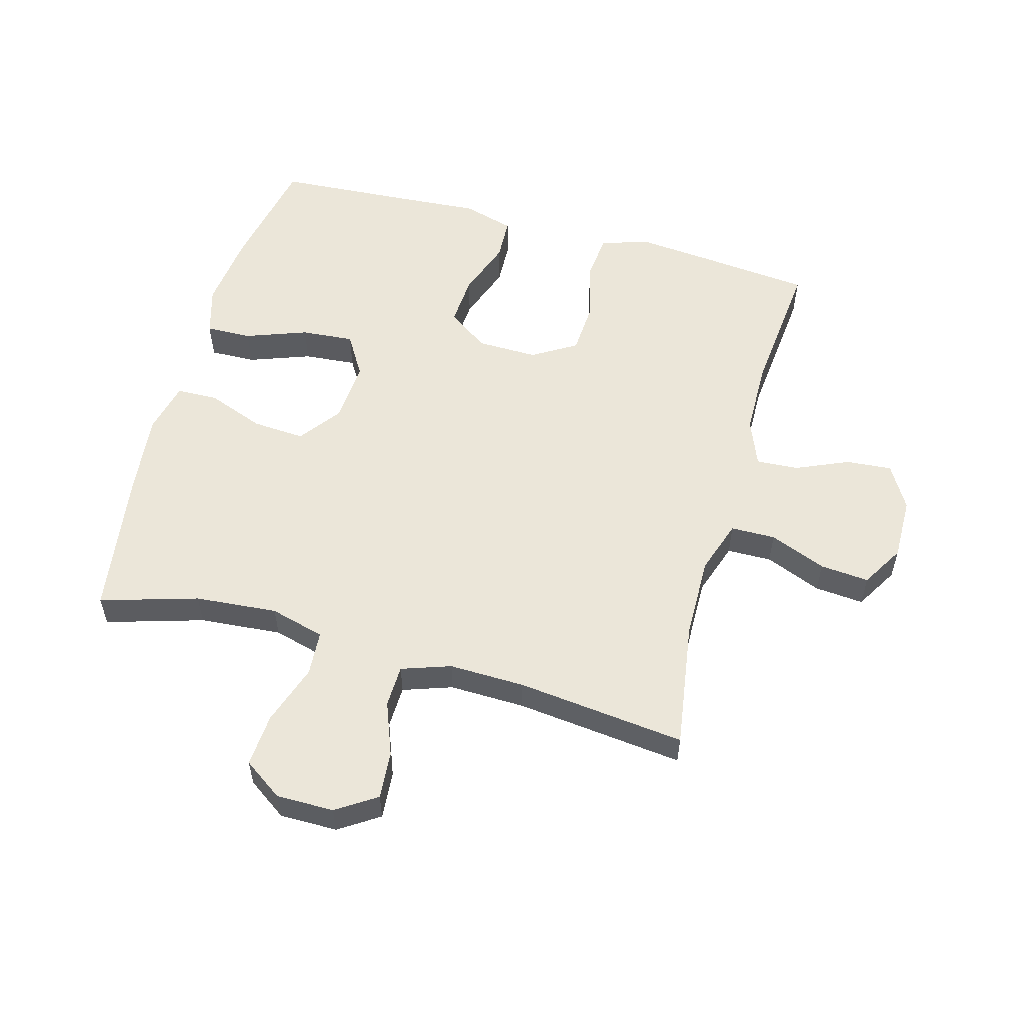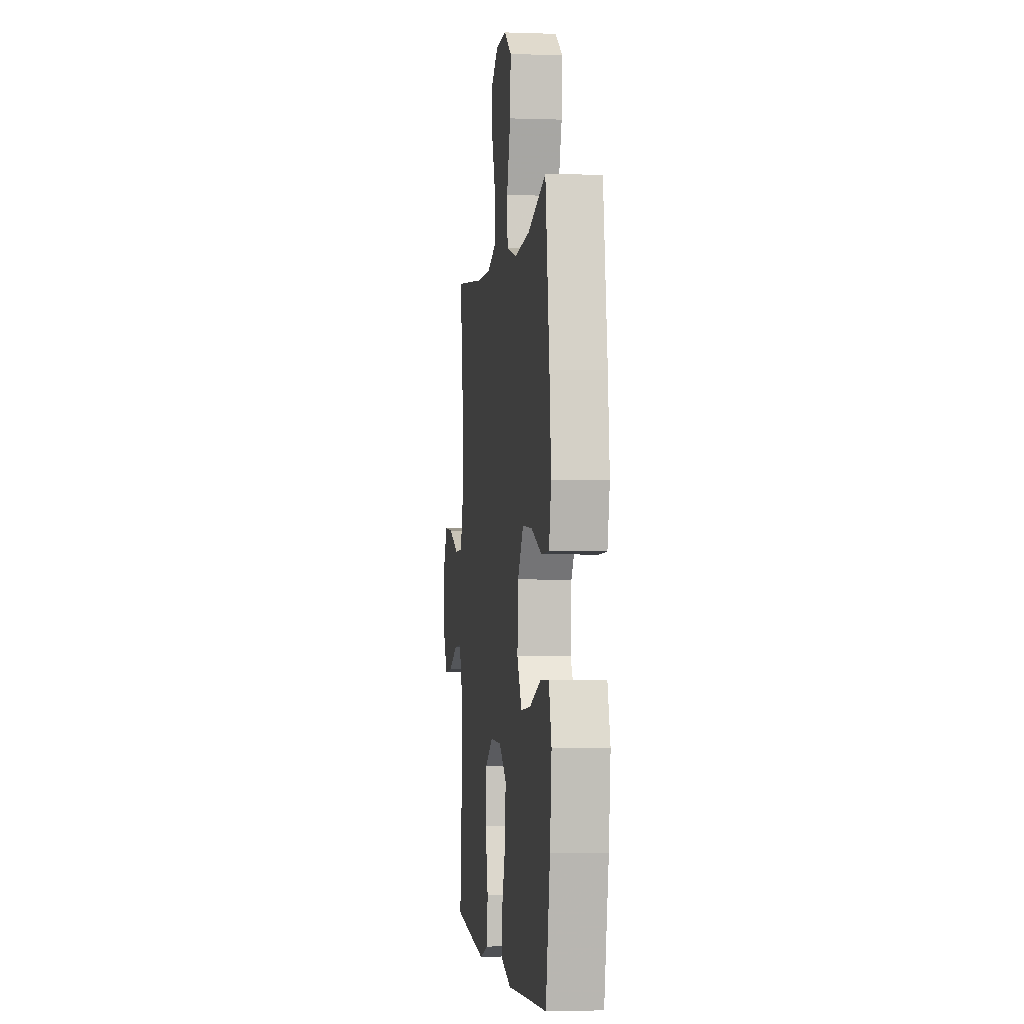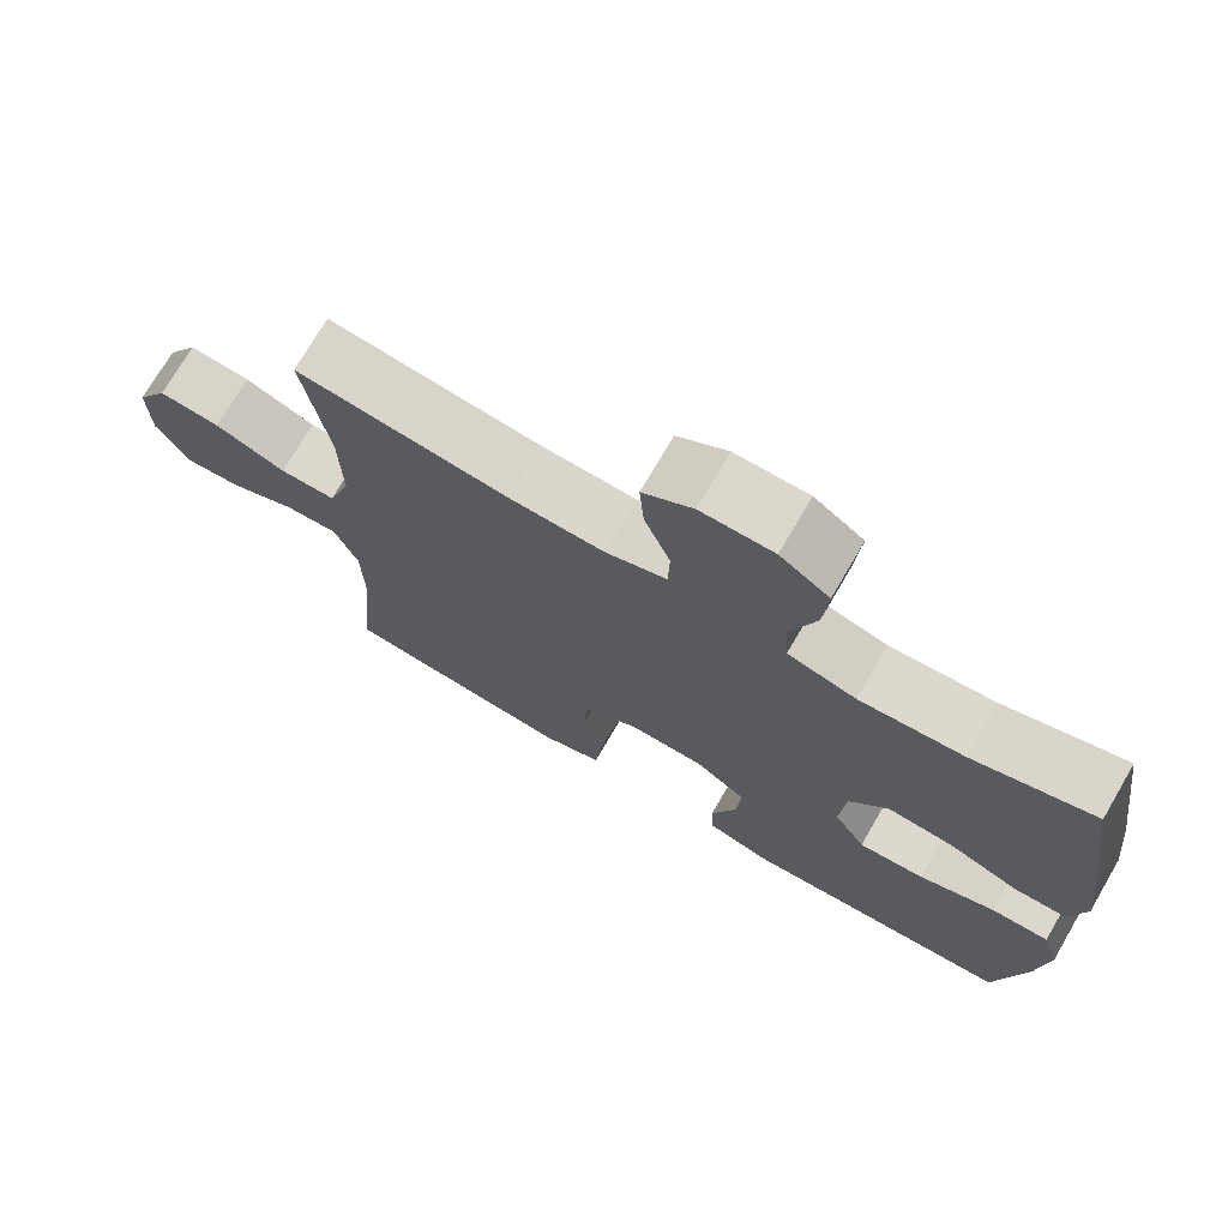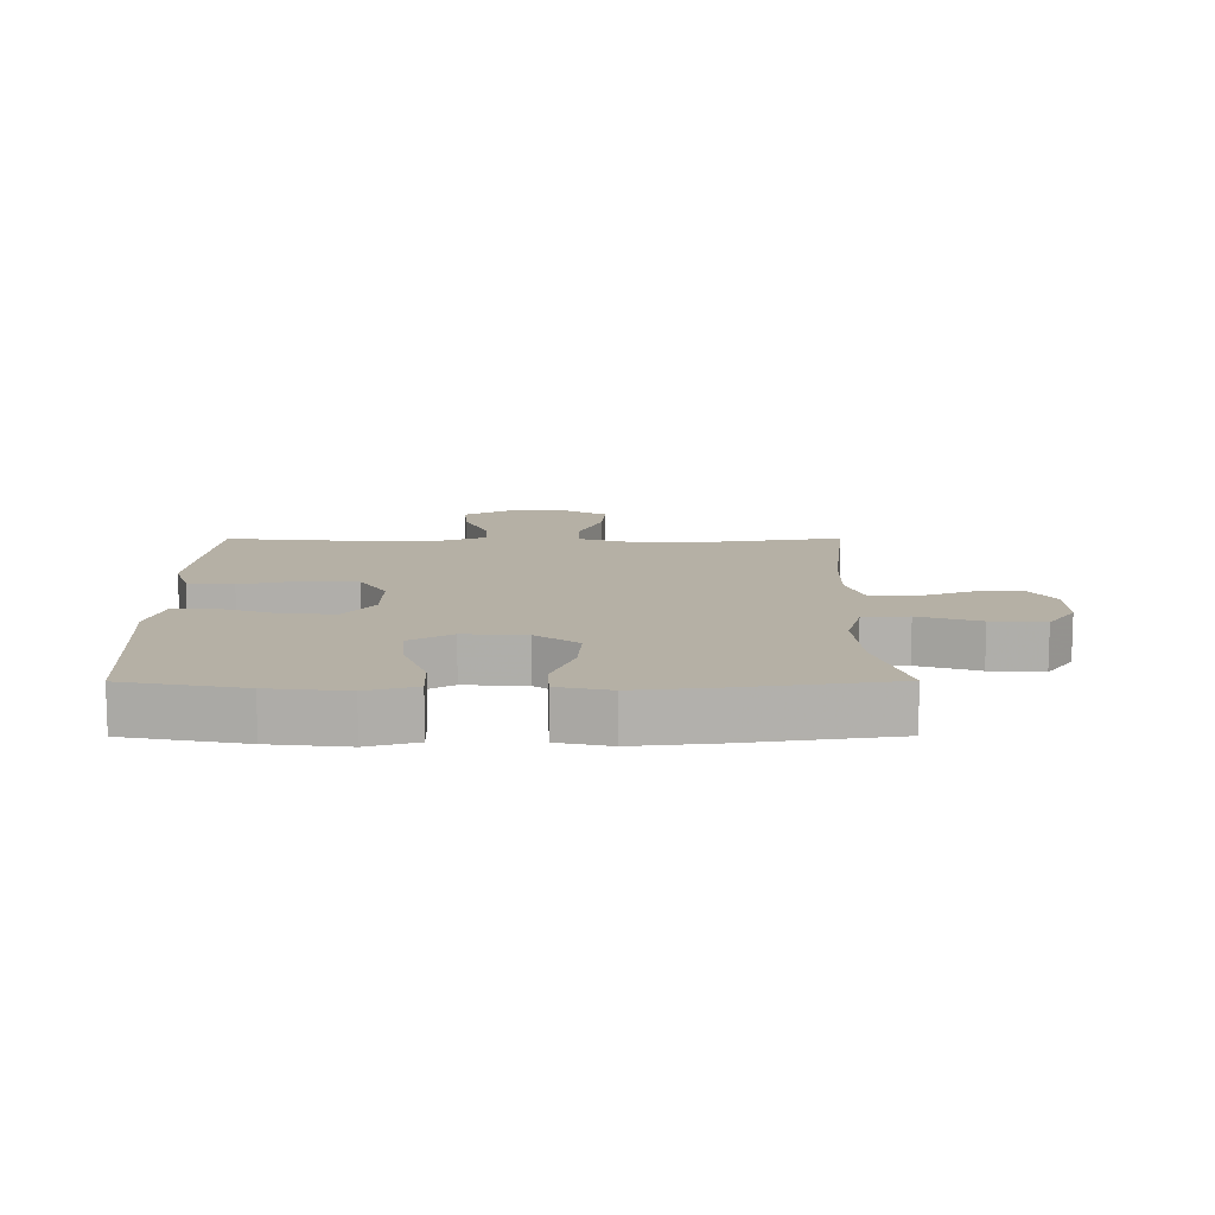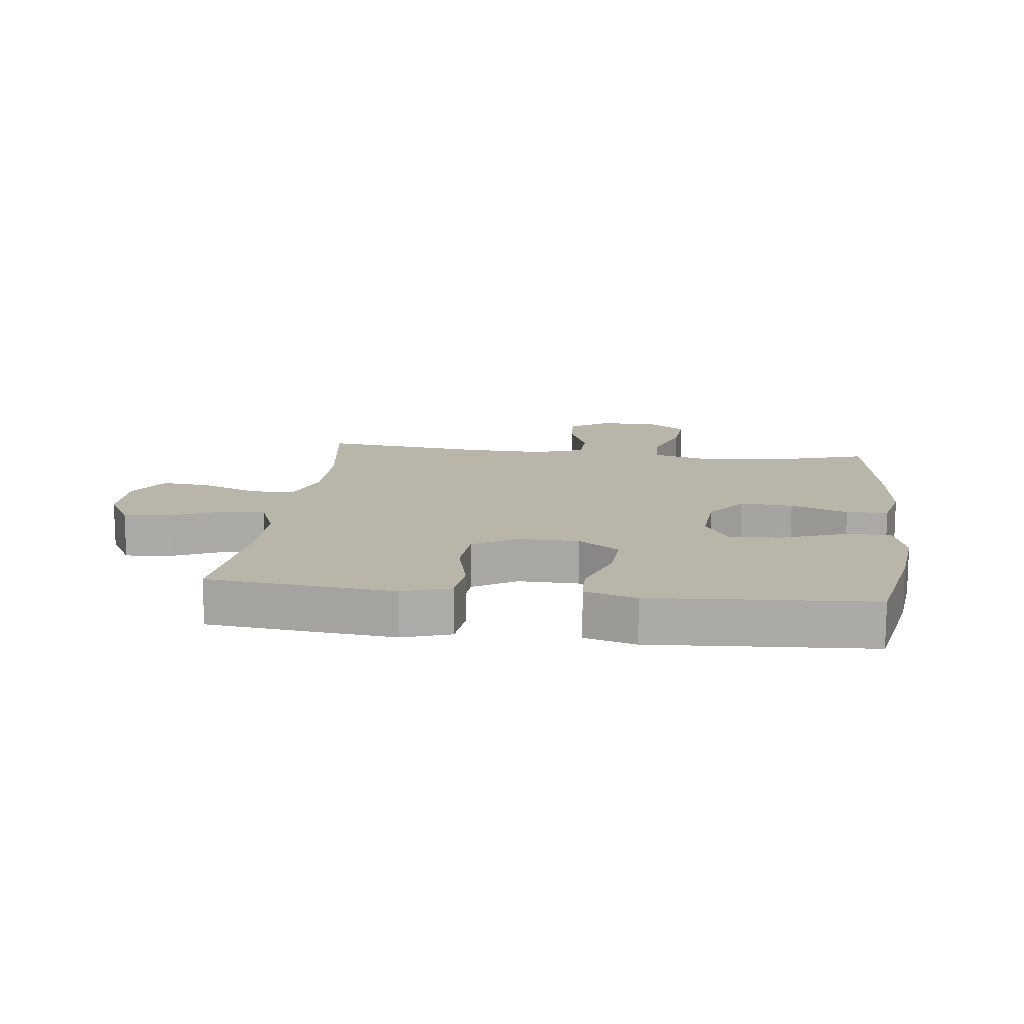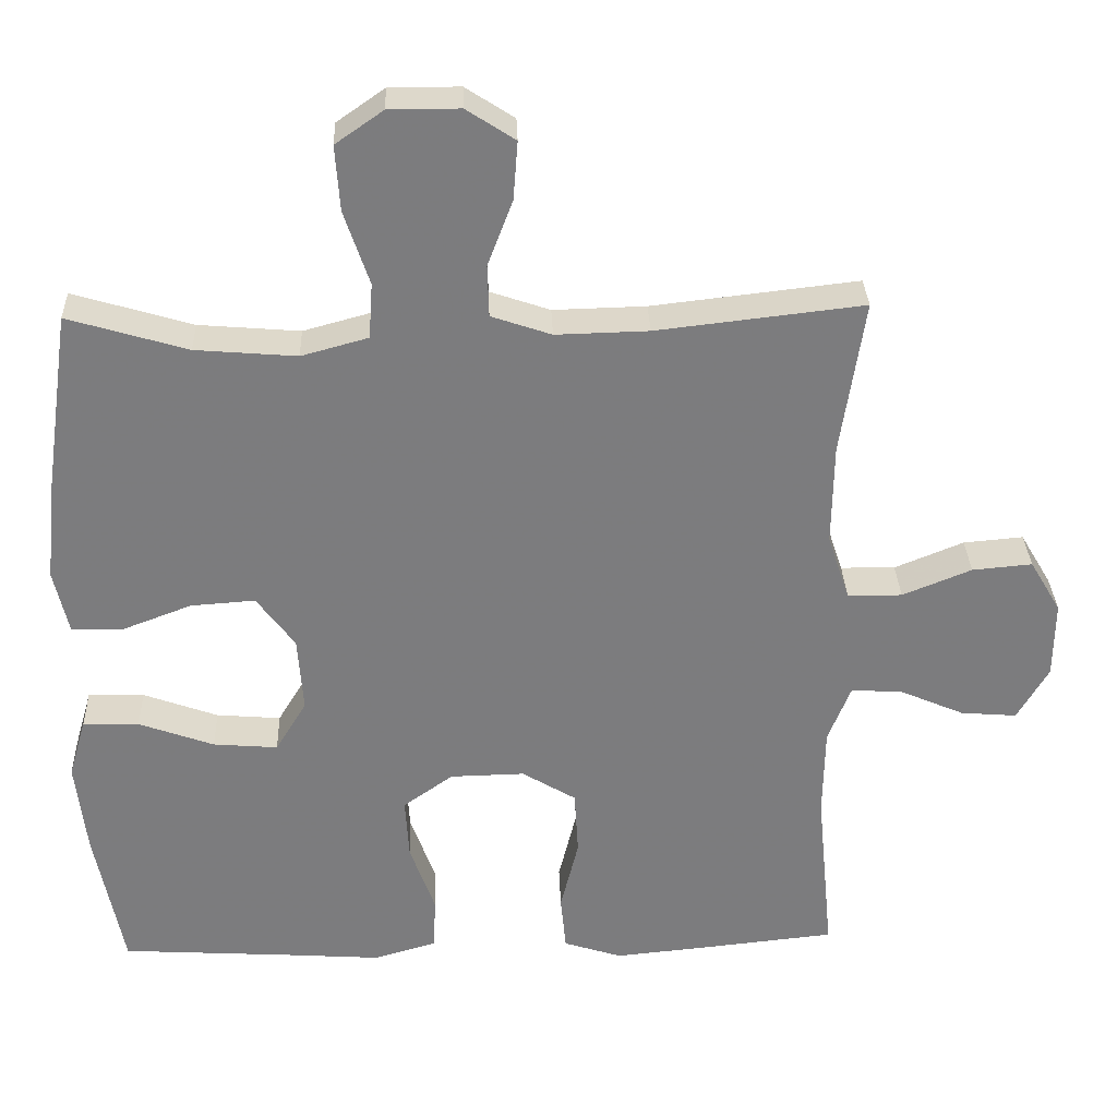
<metadata>
{"format":"obj","ext":"obj","renderer":"f3d","projection":"perspective","resolution":1024,"background":"white","views":[{"elev":55.4,"azim":15.4,"up":"+Y"},{"elev":-2.4,"azim":-97.0,"up":"+Z"},{"elev":73.2,"azim":-149.7,"up":"+Z"},{"elev":11.7,"azim":-90.2,"up":"+Y"},{"elev":13.6,"azim":-173.0,"up":"+Y"},{"elev":31.3,"azim":-2.1,"up":"+Z"}]}
</metadata>
<code>
v 0.5 0.07 -0.5
v 0.316 0.07 -0.519
v 0.2 0.07 -0.53
v 0.123 0.07 -0.505
v 0.116 0.07 -0.431
v 0.14 0.07 -0.334
v 0.135 0.07 -0.248
v 0.064 0.07 -0.205
v -0.034 0.07 -0.207
v -0.1 0.07 -0.254
v -0.095 0.07 -0.336
v -0.062 0.07 -0.429
v -0.065 0.07 -0.499
v -0.148 0.07 -0.523
v -0.276 0.07 -0.514
v -0.5 0.07 -0.5
v -0.537 0.07 -0.31
v -0.551 0.07 -0.186
v -0.528 0.07 -0.107
v -0.454 0.07 -0.109
v -0.355 0.07 -0.145
v -0.27 0.07 -0.152
v -0.229 0.07 -0.084
v -0.236 0.07 0.016
v -0.286 0.07 0.084
v -0.371 0.07 0.078
v -0.463 0.07 0.043
v -0.53 0.07 0.045
v -0.549 0.07 0.129
v -0.535 0.07 0.26
v -0.5 0.07 0.5
v -0.343 0.07 0.453
v -0.21 0.07 0.442
v -0.122 0.07 0.466
v -0.117 0.07 0.539
v -0.15 0.07 0.637
v -0.156 0.07 0.723
v -0.093 0.07 0.767
v 0 0.07 0.767
v 0.064 0.07 0.725
v 0.058 0.07 0.648
v 0.025 0.07 0.561
v 0.027 0.07 0.493
v 0.106 0.07 0.466
v 0.228 0.07 0.469
v 0.5 0.07 0.5
v 0.469 0.07 0.295
v 0.467 0.07 0.161
v 0.496 0.07 0.074
v 0.568 0.07 0.073
v 0.659 0.07 0.11
v 0.738 0.07 0.117
v 0.779 0.07 0.048
v 0.778 0.07 -0.054
v 0.737 0.07 -0.125
v 0.663 0.07 -0.119
v 0.578 0.07 -0.082
v 0.51 0.07 -0.078
v 0.48 0.07 -0.154
v 0.478 0.07 -0.274
v 0.5 0 -0.5
v 0.316 0 -0.519
v 0.2 0 -0.53
v 0.123 0 -0.505
v 0.116 0 -0.431
v 0.14 0 -0.334
v 0.135 0 -0.248
v 0.064 0 -0.205
v -0.034 0 -0.207
v -0.1 0 -0.254
v -0.095 0 -0.336
v -0.062 0 -0.429
v -0.065 0 -0.499
v -0.148 0 -0.523
v -0.276 0 -0.514
v -0.5 0 -0.5
v -0.537 0 -0.31
v -0.551 0 -0.186
v -0.528 0 -0.107
v -0.454 0 -0.109
v -0.355 0 -0.145
v -0.27 0 -0.152
v -0.229 0 -0.084
v -0.236 0 0.016
v -0.286 0 0.084
v -0.371 0 0.078
v -0.463 0 0.043
v -0.53 0 0.045
v -0.549 0 0.129
v -0.535 0 0.26
v -0.5 0 0.5
v -0.343 0 0.453
v -0.21 0 0.442
v -0.122 0 0.466
v -0.117 0 0.539
v -0.15 0 0.637
v -0.156 0 0.723
v -0.093 0 0.767
v 0 0 0.767
v 0.064 0 0.725
v 0.058 0 0.648
v 0.025 0 0.561
v 0.027 0 0.493
v 0.106 0 0.466
v 0.228 0 0.469
v 0.5 0 0.5
v 0.469 0 0.295
v 0.467 0 0.161
v 0.496 0 0.074
v 0.568 0 0.073
v 0.659 0 0.11
v 0.738 0 0.117
v 0.779 0 0.048
v 0.778 0 -0.054
v 0.737 0 -0.125
v 0.663 0 -0.119
v 0.578 0 -0.082
v 0.51 0 -0.078
v 0.48 0 -0.154
v 0.478 0 -0.274
f 54 55 56 57
f 54 57 58
f 53 54 58
f 50 51 52 53
f 49 50 53 58
f 48 49 58 59
f 45 46 47
f 44 45 47 48
f 43 44 48 59
f 39 40 41 42
f 39 42 43
f 38 39 43
f 35 36 37 38
f 34 35 38 43
f 33 34 43 59
f 29 30 31 32
f 26 27 28 29
f 25 26 29 32
f 24 25 32 33
f 18 19 20 21
f 18 21 22
f 15 16 17 18
f 15 18 22
f 14 15 22 23
f 11 12 13 14
f 10 11 14 23
f 3 4 5 6
f 3 6 7
f 60 1 2 3
f 60 3 7
f 59 60 7 8
f 33 59 8 9
f 23 24 33
f 9 10 23 33
f 117 116 115 114
f 118 117 114
f 118 114 113
f 113 112 111 110
f 118 113 110 109
f 119 118 109 108
f 107 106 105
f 108 107 105 104
f 119 108 104 103
f 102 101 100 99
f 103 102 99
f 103 99 98
f 98 97 96 95
f 103 98 95 94
f 119 103 94 93
f 92 91 90 89
f 89 88 87 86
f 92 89 86 85
f 93 92 85 84
f 81 80 79 78
f 82 81 78
f 78 77 76 75
f 82 78 75
f 83 82 75 74
f 74 73 72 71
f 83 74 71 70
f 66 65 64 63
f 67 66 63
f 63 62 61 120
f 67 63 120
f 68 67 120 119
f 69 68 119 93
f 93 84 83
f 93 83 70 69
f 1 61 62 2
f 2 62 63 3
f 3 63 64 4
f 4 64 65 5
f 5 65 66 6
f 6 66 67 7
f 7 67 68 8
f 8 68 69 9
f 9 69 70 10
f 10 70 71 11
f 11 71 72 12
f 12 72 73 13
f 13 73 74 14
f 14 74 75 15
f 15 75 76 16
f 16 76 77 17
f 17 77 78 18
f 18 78 79 19
f 19 79 80 20
f 20 80 81 21
f 21 81 82 22
f 22 82 83 23
f 23 83 84 24
f 24 84 85 25
f 25 85 86 26
f 26 86 87 27
f 27 87 88 28
f 28 88 89 29
f 29 89 90 30
f 30 90 91 31
f 31 91 92 32
f 32 92 93 33
f 33 93 94 34
f 34 94 95 35
f 35 95 96 36
f 36 96 97 37
f 37 97 98 38
f 38 98 99 39
f 39 99 100 40
f 40 100 101 41
f 41 101 102 42
f 42 102 103 43
f 43 103 104 44
f 44 104 105 45
f 45 105 106 46
f 46 106 107 47
f 47 107 108 48
f 48 108 109 49
f 49 109 110 50
f 50 110 111 51
f 51 111 112 52
f 52 112 113 53
f 53 113 114 54
f 54 114 115 55
f 55 115 116 56
f 56 116 117 57
f 57 117 118 58
f 58 118 119 59
f 59 119 120 60
f 60 120 61 1

</code>
